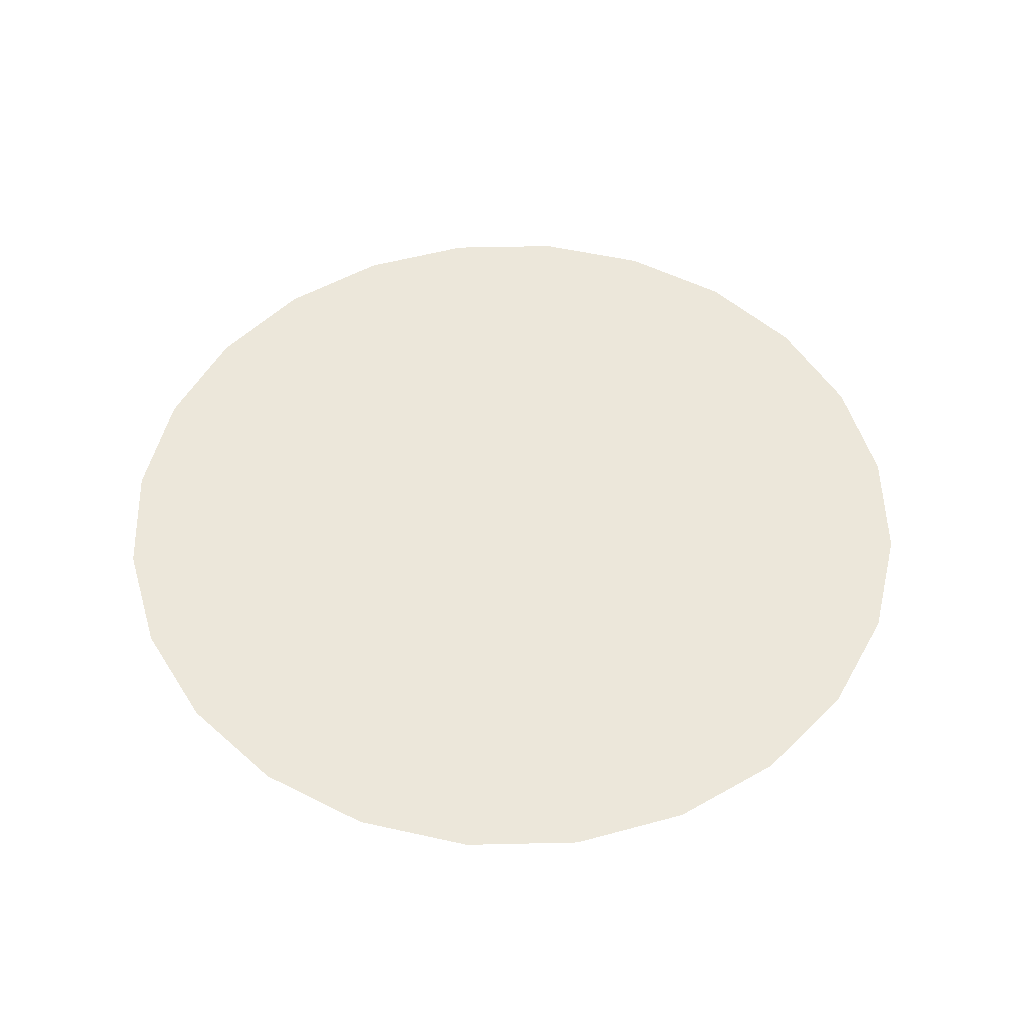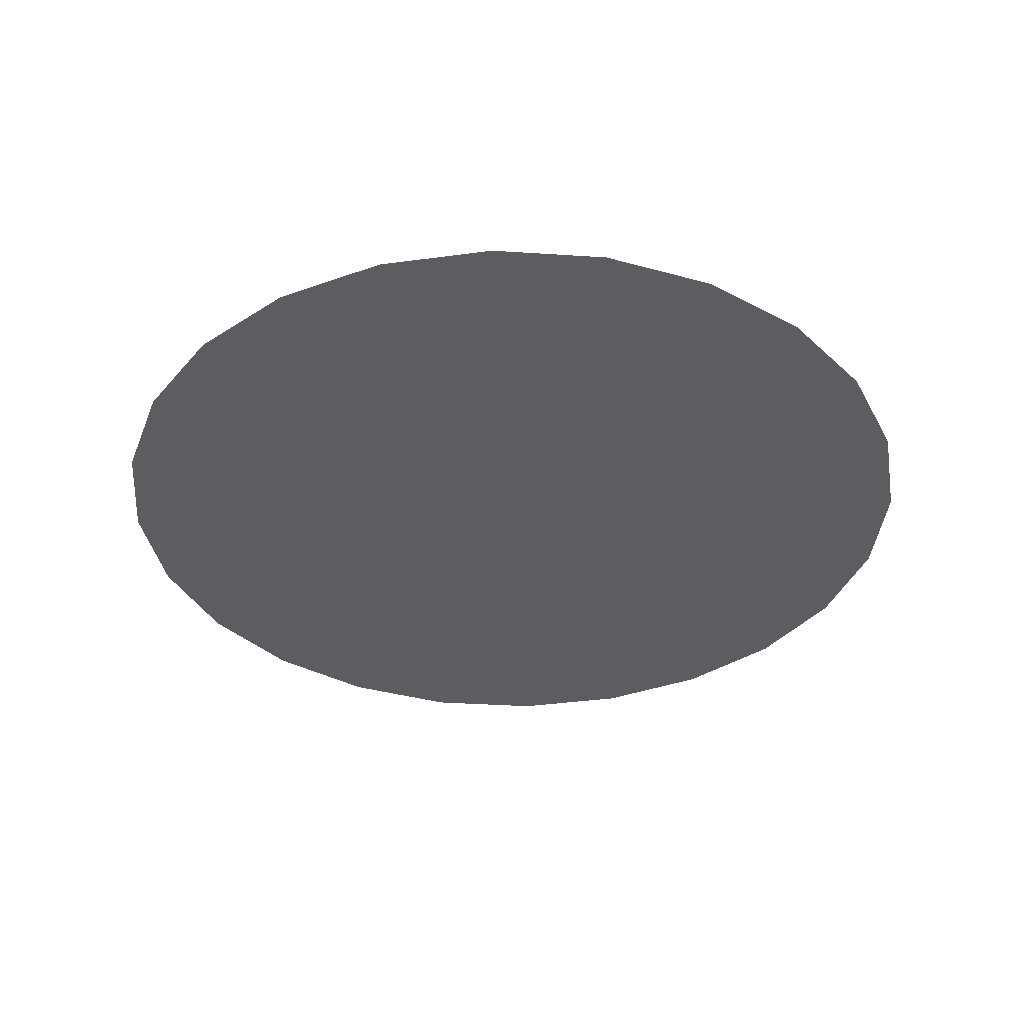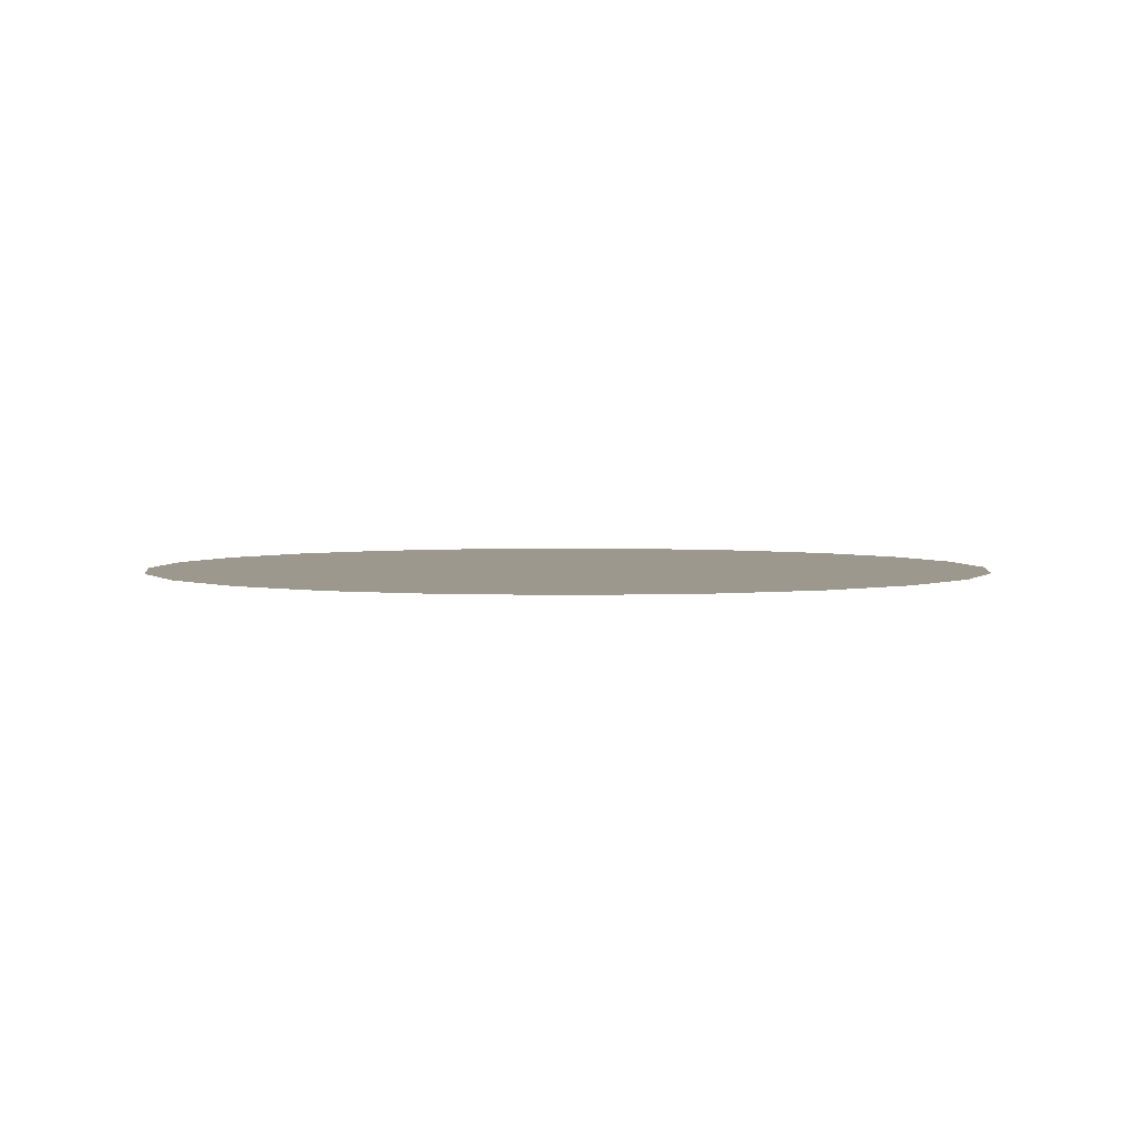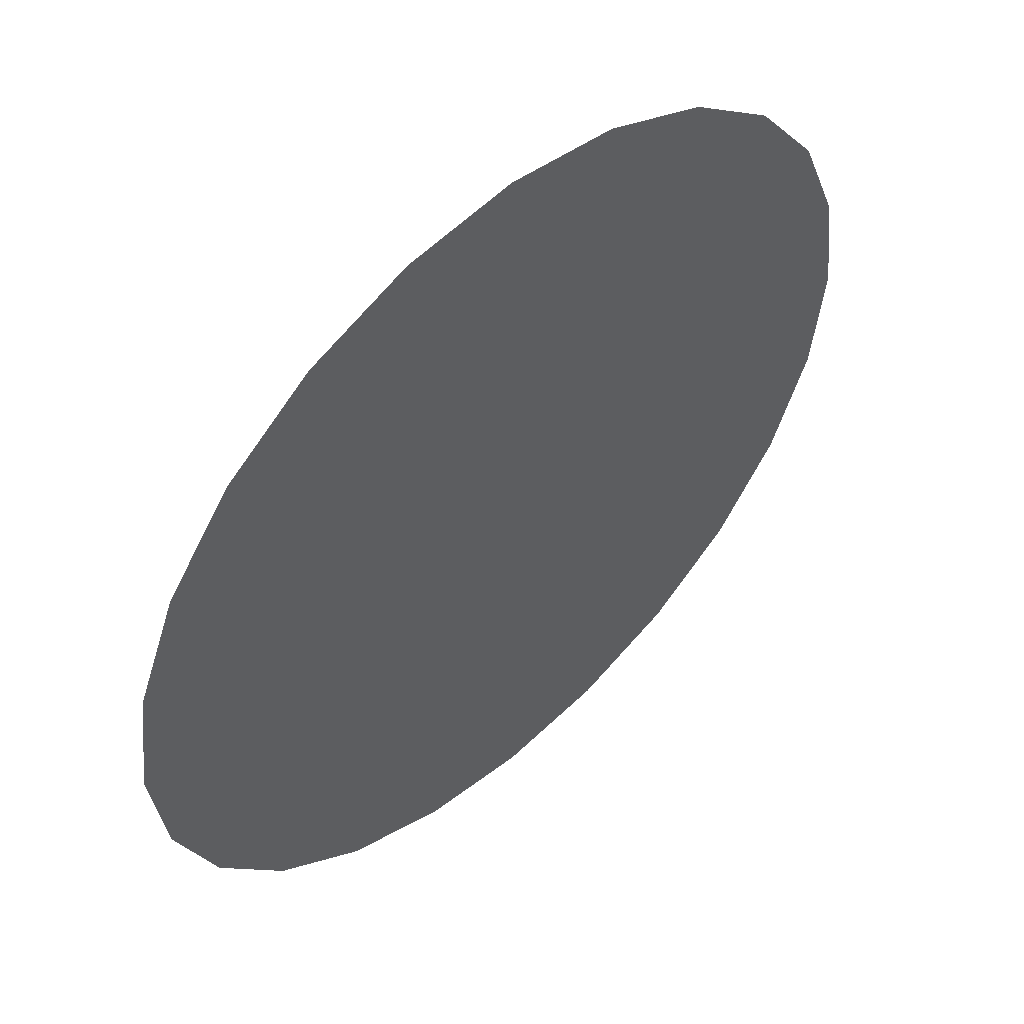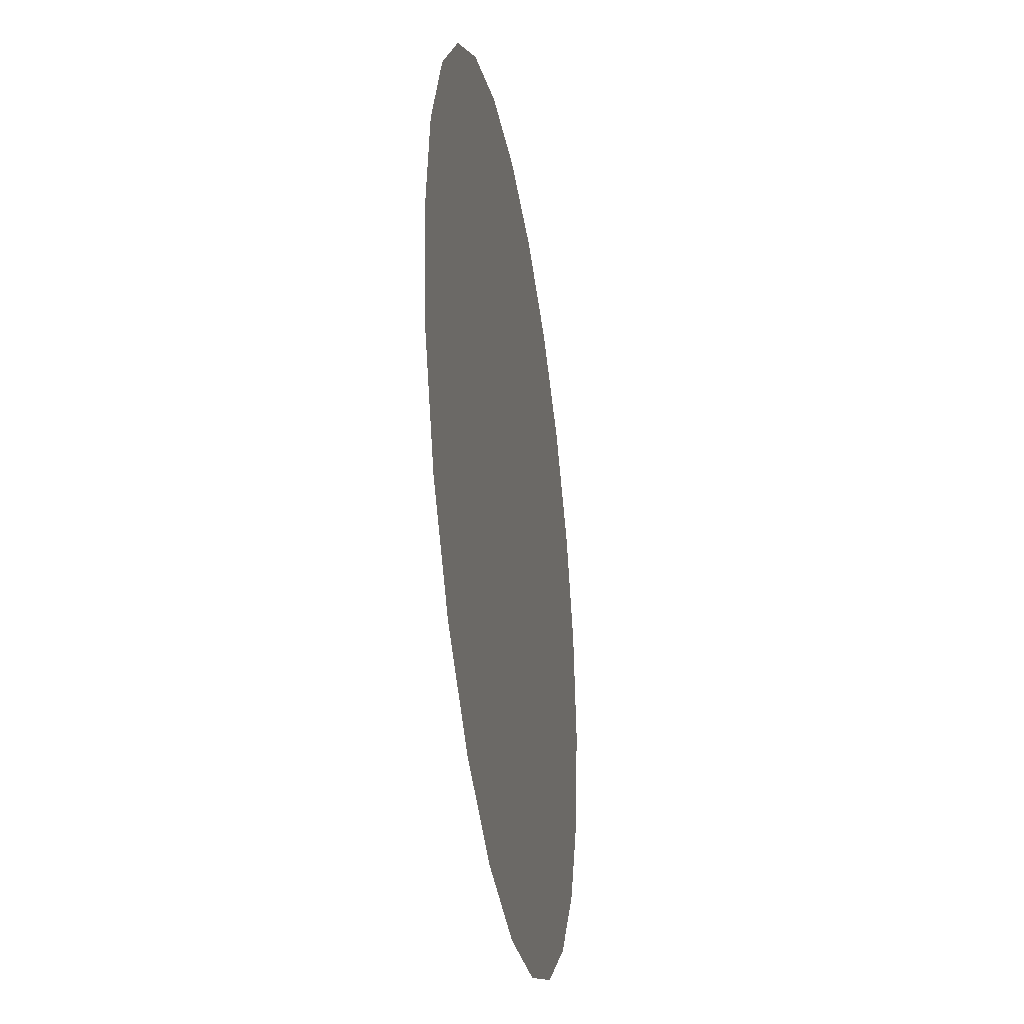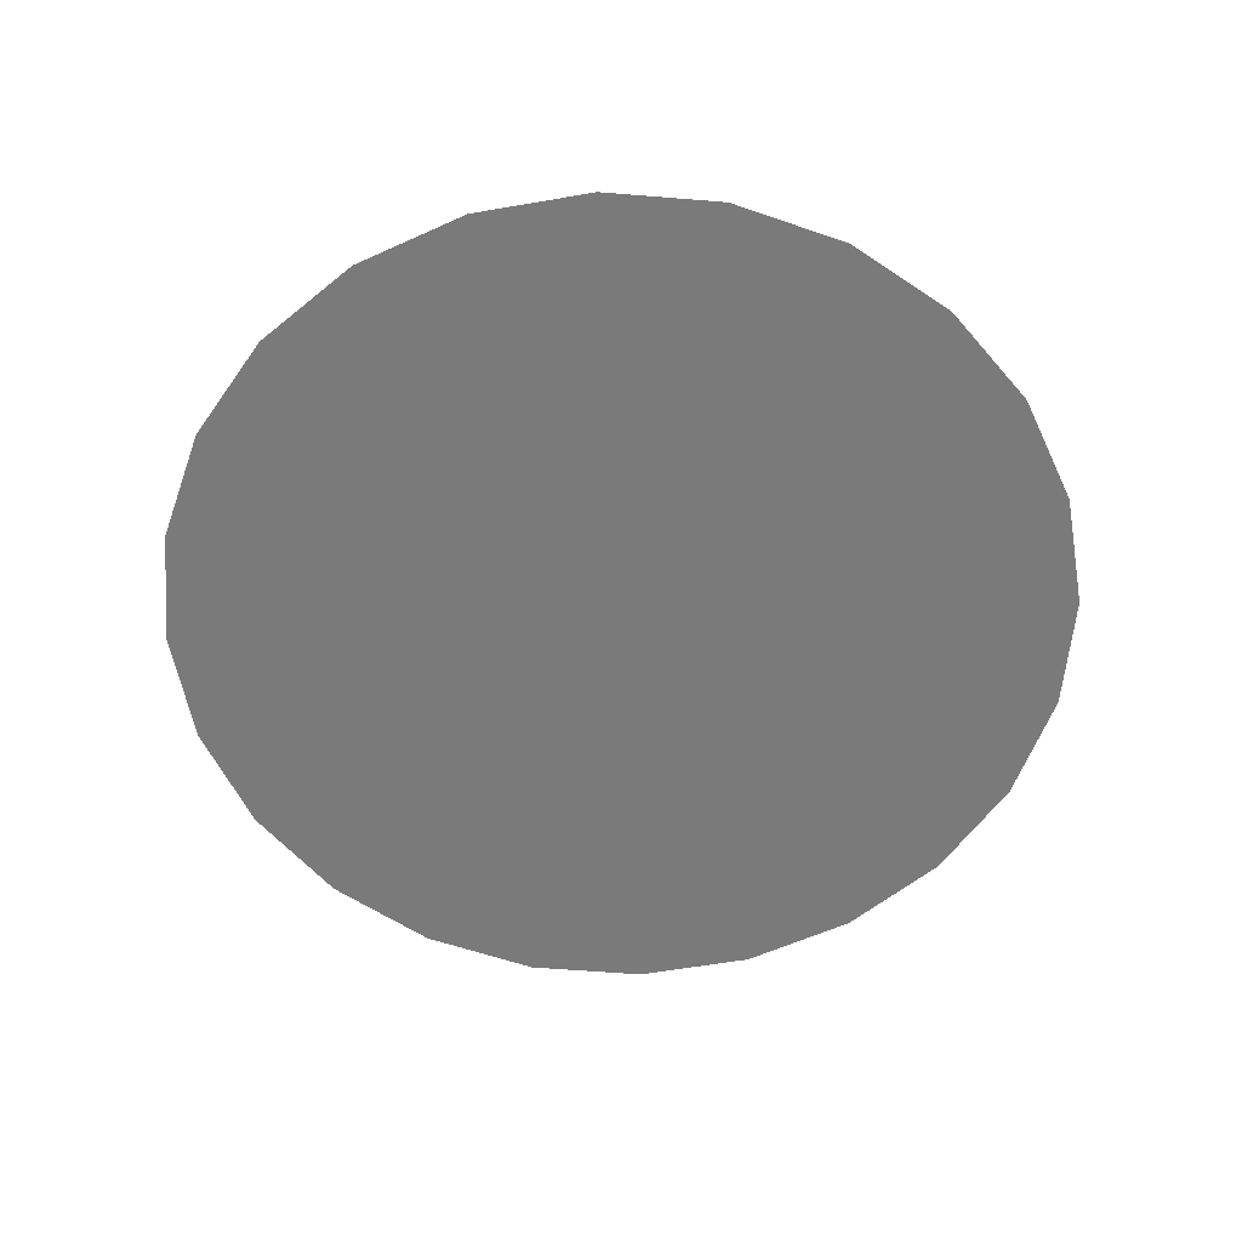
<metadata>
{"format":"obj","ext":"obj","renderer":"f3d","projection":"perspective","resolution":1024,"background":"white","views":[{"elev":52.1,"azim":96.1,"up":"+Z"},{"elev":-36.3,"azim":-27.4,"up":"+Z"},{"elev":3.1,"azim":59.2,"up":"+Z"},{"elev":52.7,"azim":137.1,"up":"+Y"},{"elev":-34.1,"azim":-80.8,"up":"+Y"},{"elev":-58.1,"azim":-102.3,"up":"+Z"}]}
</metadata>
<code>
o #ID151
v 0.002064 -0.35 0.6813
v -0.009373 -0.35 0.6813
v -0.003655 -0.3508 0.6813
v 0.007393 -0.3478 0.6813
v -0.0147 -0.3478 0.6813
v 0.01197 -0.3443 0.6813
v -0.01928 -0.3443 0.6813
v 0.01548 -0.3397 0.6813
v -0.02279 -0.3397 0.6813
v 0.01769 -0.3344 0.6813
v -0.025 -0.3344 0.6813
v 0.01844 -0.3287 0.6813
v -0.02575 -0.3287 0.6813
v 0.01769 -0.323 0.6813
v -0.025 -0.323 0.6813
v 0.01548 -0.3176 0.6813
v -0.02279 -0.3176 0.6813
v 0.01197 -0.313 0.6813
v -0.01928 -0.313 0.6813
v 0.007393 -0.3095 0.6813
v -0.0147 -0.3095 0.6813
v 0.002064 -0.3073 0.6813
v -0.009373 -0.3073 0.6813
v -0.003655 -0.3066 0.6813
f 1 2 3
f 2 1 4
f 2 4 5
f 5 4 6
f 5 6 7
f 7 6 8
f 7 8 9
f 9 8 10
f 9 10 11
f 11 10 12
f 11 12 13
f 13 12 14
f 13 14 15
f 15 14 16
f 15 16 17
f 17 16 18
f 17 18 19
f 19 18 20
f 19 20 21
f 21 20 22
f 21 22 23
f 23 22 24

</code>
